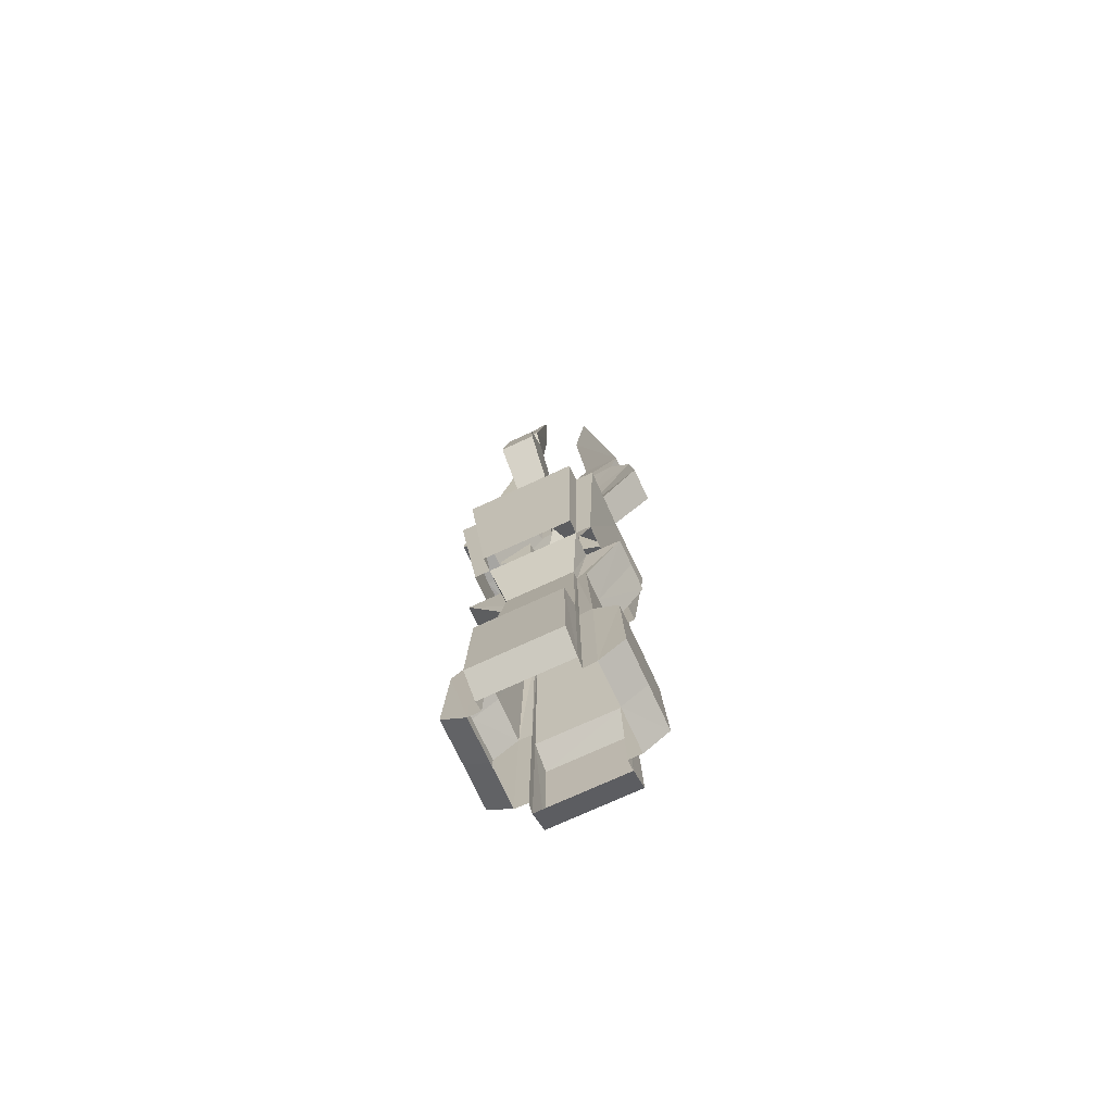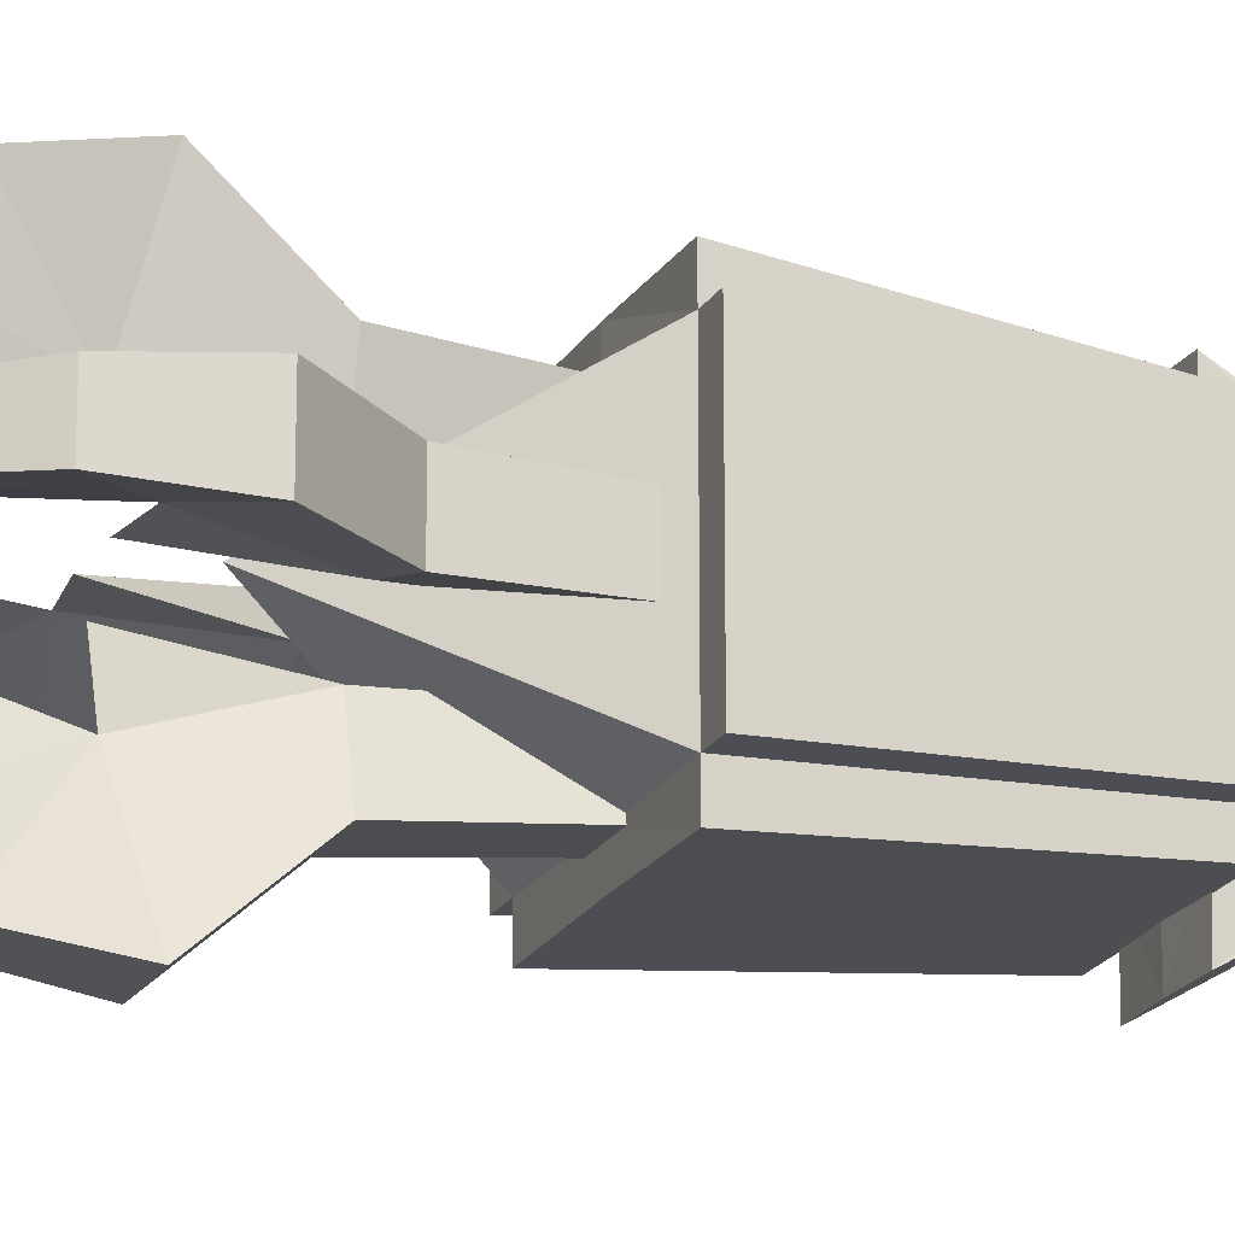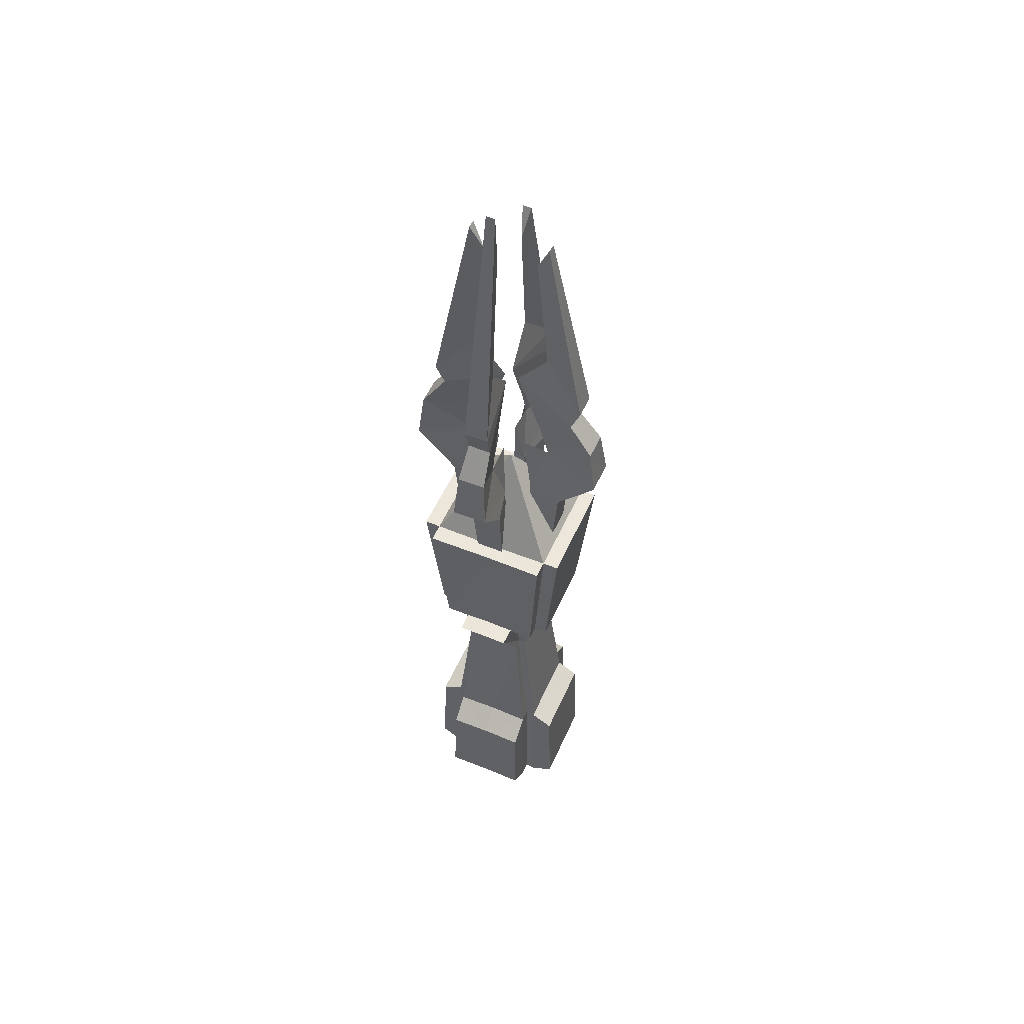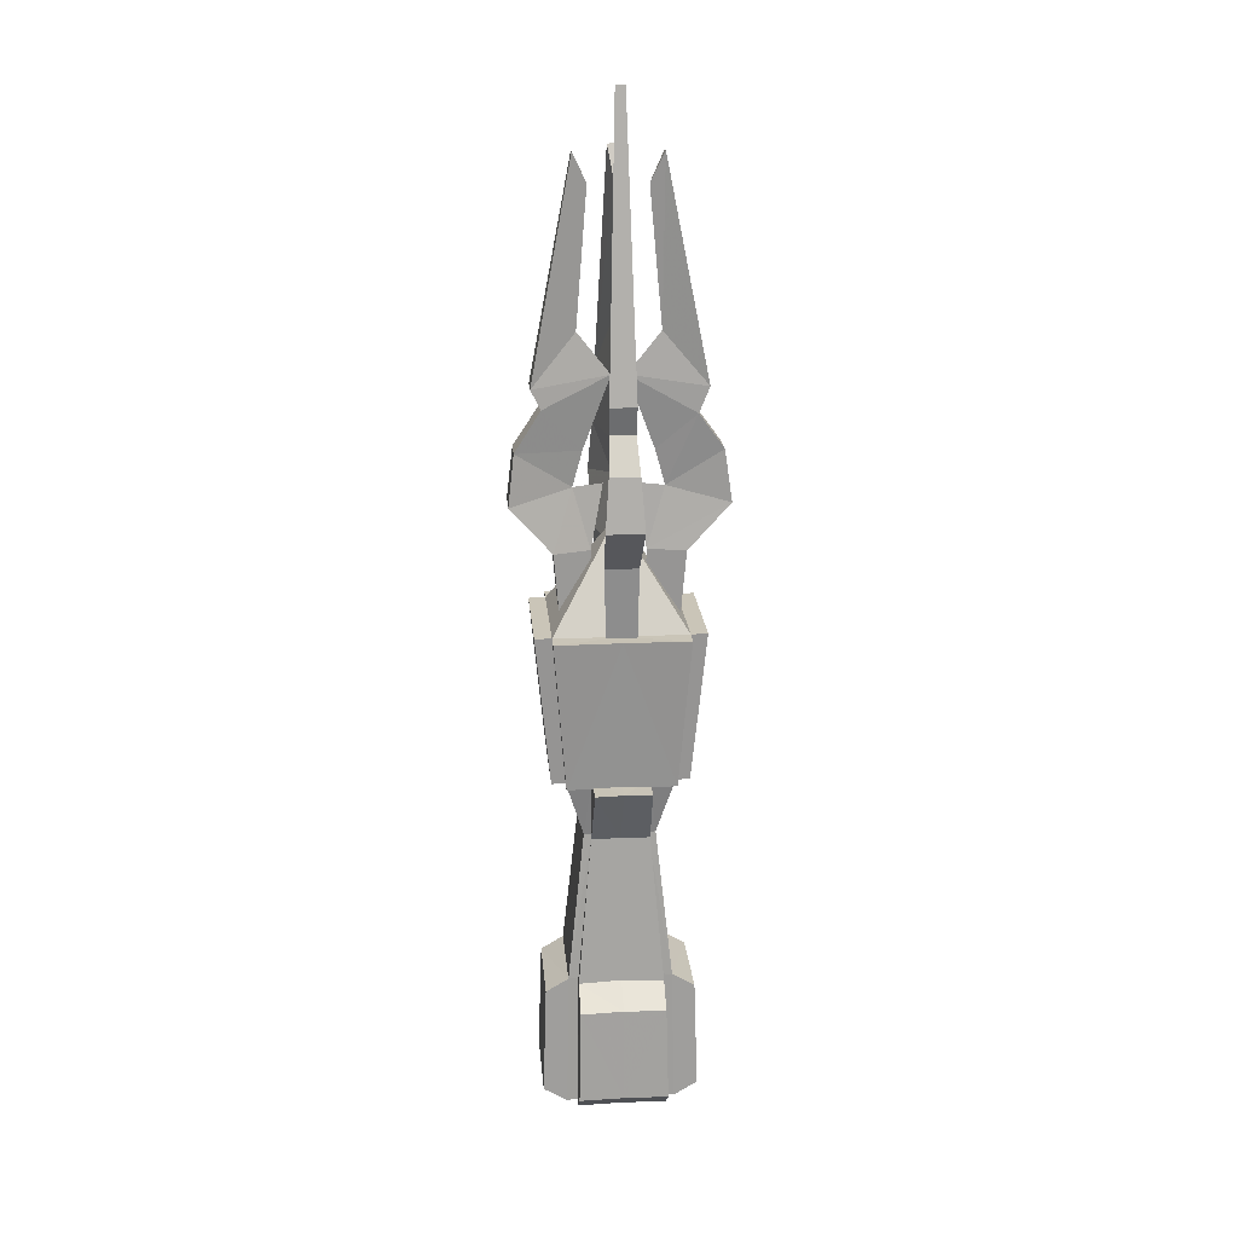
<metadata>
{"format":"obj","ext":"obj","renderer":"f3d","projection":"perspective","resolution":1024,"background":"white","views":[{"elev":-72.9,"azim":-65.1,"up":"+Z"},{"elev":-18.5,"azim":69.1,"up":"+Y"},{"elev":53.5,"azim":23.7,"up":"+Z"},{"elev":20.4,"azim":-5.1,"up":"+Z"}]}
</metadata>
<code>
g zhanchang_fuben_259_louti_02_01
v 6.496 -47.55 322.7
v 8.38 -51.06 298.2
v -0.1744 -21.59 304.6
v -9.196 -51.09 298.1
v 8.38 -51.06 298.2
v 6.496 -47.55 322.7
v -7.436 -47.61 322.6
v -0.1744 -21.59 304.6
v -9.196 -51.09 298.1
v -7.436 -47.61 322.6
v 7.611 -30.97 275.6
v 7.178 -27.75 241.2
v 2.975 -11.65 241.2
v 2.919 -13.01 275.6
v -8.274 -31 275.5
v -7.05 -27.77 241.1
v 7.178 -27.75 241.2
v 7.611 -30.97 275.6
v -3.375 -13.71 275.5
v -2.662 -12.28 241.1
v -7.05 -27.77 241.1
v -8.274 -31 275.5
v 2.919 -13.01 275.6
v 2.975 -11.65 241.2
v -2.662 -12.28 241.1
v -3.375 -13.71 275.5
v -8.274 -31 275.5
v 7.611 -30.97 275.6
v 5.457 -36.99 338.4
v -0.1681 -16.92 321.6
v -6.287 -37.02 338.4
v 5.457 -36.99 338.4
v -0.1681 -16.92 321.6
v -6.287 -37.02 338.4
v -0.3029 -4.117 356
v -6.573 -40.74 351.4
v -6.287 -37.02 338.4
v 5.457 -36.99 338.4
v 5.613 -40.7 351.3
v 2.169 -20.65 483.3
v 5.613 -40.7 351.3
v -0.3905 -19.8 375.6
v -0.0239 -14.02 452.2
v -2.36 -20.67 483.3
v -6.573 -40.74 351.4
v 5.613 -40.7 351.3
v 2.169 -20.65 483.3
v -0.0239 -14.02 452.2
v -0.3905 -19.8 375.6
v -6.573 -40.74 351.4
v -2.36 -20.67 483.3
v -0.3029 -4.117 356
v -0.2278 -7.852 306.2
v -0.2278 -7.852 306.2
v -0.1744 -21.59 304.6
v 2.169 -20.65 483.3
v -0.0239 -14.02 452.2
v -2.36 -20.67 483.3
v 48.13 -7.15 322.7
v 22.05 -0.2637 304.6
v 51.55 -8.967 298.2
v 51.58 8.609 298.1
v 48.19 6.782 322.6
v 48.13 -7.15 322.7
v 51.55 -8.967 298.2
v 22.05 -0.2637 304.6
v 48.19 6.782 322.6
v 51.58 8.609 298.1
v 31.44 -8.116 275.6
v 13.48 -3.424 275.6
v 12.43 -3.07 241.2
v 28.52 -7.273 241.2
v 31.47 7.769 275.5
v 31.44 -8.116 275.6
v 28.52 -7.273 241.2
v 28.55 6.955 241.1
v 14.18 2.87 275.5
v 31.47 7.769 275.5
v 28.55 6.955 241.1
v 13.06 2.567 241.1
v 13.48 -3.424 275.6
v 14.18 2.87 275.5
v 13.06 2.567 241.1
v 12.43 -3.07 241.2
v 31.44 -8.116 275.6
v 31.47 7.769 275.5
v 36.27 -6.052 339
v 17.38 -0.2623 321.6
v 36.3 5.693 339
v 36.27 -6.052 339
v 17.38 -0.2623 321.6
v 36.3 5.693 339
v 4.587 -0.2016 356
v 41.27 5.801 351.4
v 41.22 -6.384 351.3
v 36.27 -6.052 339
v 36.3 5.693 339
v 21.06 -2.425 453.9
v 14.43 -0.212 440
v 20.3 -0.2855 375.6
v 41.22 -6.384 351.3
v 21.08 2.104 453.9
v 21.06 -2.425 453.9
v 41.22 -6.384 351.3
v 41.27 5.801 351.4
v 14.43 -0.212 440
v 21.08 2.104 453.9
v 41.27 5.801 351.4
v 20.3 -0.2855 375.6
v 4.587 -0.2016 356
v 8.322 -0.2767 306.2
v 22.05 -0.2637 304.6
v 8.322 -0.2767 306.2
v 21.06 -2.425 453.9
v 21.08 2.104 453.9
v 14.43 -0.212 440
v 6.496 47.11 322.7
v -0.1743 21.55 304.6
v 8.38 51.06 298.2
v -9.196 51.09 298.1
v -7.435 47.17 322.6
v 6.496 47.11 322.7
v 8.38 51.06 298.2
v -0.1743 21.55 304.6
v -7.435 47.17 322.6
v -9.196 51.09 298.1
v 7.611 30.95 275.6
v 2.919 12.98 275.6
v 2.975 11.63 241.2
v 7.178 27.72 241.2
v -8.274 30.98 275.5
v 7.611 30.95 275.6
v 7.178 27.72 241.2
v -7.05 27.74 241.1
v -3.375 13.68 275.5
v -8.274 30.98 275.5
v -7.05 27.74 241.1
v -2.662 12.25 241.1
v 2.919 12.98 275.6
v -3.375 13.68 275.5
v -2.662 12.25 241.1
v 2.975 11.63 241.2
v 7.611 30.95 275.6
v -8.274 30.98 275.5
v 5.458 34.76 341.7
v -0.1681 16.88 321.6
v -6.287 34.78 341.7
v 5.458 34.76 341.7
v -0.1681 16.88 321.6
v -6.287 34.78 341.7
v -0.3029 4.093 356
v -6.573 40.79 351.4
v 5.613 40.74 351.3
v 5.458 34.76 341.7
v -6.287 34.78 341.7
v 2.169 20.56 453.9
v -0.02384 13.93 440
v -0.3905 19.82 375.6
v 5.613 40.74 351.3
v -2.359 20.58 453.9
v 2.169 20.56 453.9
v 5.613 40.74 351.3
v -6.573 40.79 351.4
v -0.02384 13.93 440
v -2.359 20.58 453.9
v -6.573 40.79 351.4
v -0.3905 19.82 375.6
v -0.3029 4.093 356
v -0.2278 7.829 306.2
v -0.1743 21.55 304.6
v -0.2278 7.829 306.2
v 2.169 20.56 453.9
v -2.359 20.58 453.9
v -0.02384 13.93 440
v -46.3 6.669 322.7
v -19.94 -0.1603 304.6
v -49.19 8.504 298.2
v -49.22 -9.072 298.1
v -46.36 -7.263 322.6
v -46.3 6.669 322.7
v -49.19 8.504 298.2
v -19.94 -0.1603 304.6
v -46.36 -7.263 322.6
v -49.22 -9.072 298.1
v -29.23 7.675 275.6
v -11.27 2.983 275.6
v -10.22 2.629 241.2
v -26.31 6.832 241.2
v -29.26 -8.21 275.5
v -29.23 7.675 275.6
v -26.31 6.832 241.2
v -26.34 -7.396 241.1
v -11.97 -3.311 275.5
v -29.26 -8.21 275.5
v -26.34 -7.396 241.1
v -10.85 -3.008 241.1
v -11.27 2.983 275.6
v -11.97 -3.311 275.5
v -10.85 -3.008 241.1
v -10.22 2.629 241.2
v -29.23 7.675 275.6
v -29.26 -8.21 275.5
v -33.87 5.587 341.9
v -15.29 -0.1599 321.6
v -33.9 -6.158 341.9
v -33.87 5.587 341.9
v -15.29 -0.1599 321.6
v -33.9 -6.158 341.9
v -2.376 -0.2394 356
v -38.61 -6.311 351.4
v -38.56 5.875 351.3
v -33.87 5.587 341.9
v -33.9 -6.158 341.9
v -19.29 2.049 453.9
v -12.7 -0.1582 440
v -17.81 -0.199 375.6
v -38.56 5.875 351.3
v -19.31 -2.479 453.9
v -19.29 2.049 453.9
v -38.56 5.875 351.3
v -38.61 -6.311 351.4
v -12.7 -0.1582 440
v -19.31 -2.479 453.9
v -38.61 -6.311 351.4
v -17.81 -0.199 375.6
v -2.376 -0.2394 356
v -6.111 -0.1643 306.2
v -19.94 -0.1603 304.6
v -6.111 -0.1643 306.2
v -19.29 2.049 453.9
v -19.31 -2.479 453.9
v -12.7 -0.1582 440
f 1 2 3
f 4 5 6
f 6 7 4
f 8 9 10
f 11 12 13
f 13 14 11
f 15 16 17
f 17 18 15
f 19 20 21
f 21 22 19
f 23 24 25
f 25 26 23
f 2 11 14
f 14 3 2
f 4 27 28
f 28 5 4
f 8 19 22
f 22 9 8
f 29 1 3
f 3 30 29
f 31 7 6
f 6 32 31
f 33 8 10
f 10 34 33
f 30 35 29
f 36 37 38
f 38 39 36
f 40 41 42
f 42 43 40
f 44 45 46
f 46 47 44
f 48 49 50
f 50 51 48
f 52 34 50
f 52 50 49
f 41 35 42
f 26 53 23
f 14 54 55
f 8 53 19
f 56 57 58
f 59 60 61
f 62 63 64
f 64 65 62
f 66 67 68
f 69 70 71
f 71 72 69
f 73 74 75
f 75 76 73
f 77 78 79
f 79 80 77
f 81 82 83
f 83 84 81
f 61 60 70
f 70 69 61
f 62 65 85
f 85 86 62
f 66 68 78
f 78 77 66
f 87 88 60
f 60 59 87
f 89 90 64
f 64 63 89
f 91 92 67
f 67 66 91
f 88 87 93
f 94 95 96
f 96 97 94
f 98 99 100
f 100 101 98
f 102 103 104
f 104 105 102
f 106 107 108
f 108 109 106
f 110 92 91
f 110 109 108
f 101 100 93
f 82 81 111
f 70 112 113
f 66 77 111
f 114 115 116
f 117 118 119
f 120 121 122
f 122 123 120
f 124 125 126
f 127 128 129
f 129 130 127
f 131 132 133
f 133 134 131
f 135 136 137
f 137 138 135
f 139 140 141
f 141 142 139
f 119 118 128
f 128 127 119
f 120 123 143
f 143 144 120
f 124 126 136
f 136 135 124
f 145 146 118
f 118 117 145
f 147 148 122
f 122 121 147
f 149 150 125
f 125 124 149
f 146 145 151
f 152 153 154
f 154 155 152
f 156 157 158
f 158 159 156
f 160 161 162
f 162 163 160
f 164 165 166
f 166 167 164
f 168 150 149
f 168 167 166
f 159 158 151
f 140 139 169
f 128 170 171
f 124 135 169
f 172 173 174
f 175 176 177
f 178 179 180
f 180 181 178
f 182 183 184
f 185 186 187
f 187 188 185
f 189 190 191
f 191 192 189
f 193 194 195
f 195 196 193
f 197 198 199
f 199 200 197
f 177 176 186
f 186 185 177
f 178 181 201
f 201 202 178
f 182 184 194
f 194 193 182
f 203 204 176
f 176 175 203
f 205 206 180
f 180 179 205
f 207 208 183
f 183 182 207
f 204 203 209
f 210 211 212
f 212 213 210
f 214 215 216
f 216 217 214
f 218 219 220
f 220 221 218
f 222 223 224
f 224 225 222
f 226 208 207
f 226 225 224
f 217 216 209
f 198 197 227
f 186 228 229
f 182 193 227
f 230 231 232
f 145 159 151
f 168 166 150
f 203 217 209
f 226 224 208
f 35 41 29
f 52 33 34
f 87 101 93
f 110 108 92
g zhanchang_fuben_259_louti_02_01
v 14.42 17.17 139.6
v 13.86 21.72 139.1
v 13.28 39.49 169
v 13.26 22.39 169
v 20.6 20.57 65.17
v 20.45 26.83 65.25
v 21.59 21.57 -1.918
v 21.44 28.13 -1.658
v 20.45 38.77 55.39
v 20.45 26.83 65.25
v 21.44 28.13 -1.658
v 21.44 40.64 9.075
v -9.3e-05 38.77 56.11
v -9.4e-05 26.83 66.21
v 20.45 26.83 65.25
v 20.45 38.77 55.39
v -9.3e-05 40.64 9.517
v 21.44 40.64 9.075
v 13.27 -17.14 139.4
v 13.6 -22.39 168.8
v 13.28 -39.77 169
v 13.86 -22 139.1
v 20.45 -26.86 65.25
v 20.2 -20.51 65.02
v 21.44 -28.16 -1.658
v 21.18 -21.5 -1.992
v 20.45 -38.79 55.39
v 21.44 -40.67 9.075
v 21.44 -28.16 -1.658
v 20.45 -26.86 65.25
v -0.00016 -38.79 56.11
v 20.45 -38.79 55.39
v 20.45 -26.86 65.25
v -0.000159 -26.86 66.21
v -0.00016 -40.67 9.517
v 21.44 -40.67 9.075
v 25.63 -22.52 168.6
v 16.97 -17.09 139.7
v 16.97 17.09 140.1
v 25.63 22.52 169.1
v 25.63 22.52 169.1
v 16.97 17.09 140.1
v 14.42 17.17 139.6
v 13.26 22.39 169
v 16.97 -17.09 139.7
v 25.63 -22.52 168.6
v 25.02 21.13 65.1
v 26.23 22.15 -2.178
v 21.59 21.57 -1.918
v 20.6 20.57 65.17
v 26.23 -21.85 -2.325
v 25.02 -20.84 64.79
v 37.71 -21.85 4.64
v 26.23 -21.85 -2.325
v 26.23 22.15 -2.178
v 37.71 22.15 4.756
v 35.97 -20.84 58.29
v 25.02 -20.84 64.79
v 26.23 -21.85 -2.325
v 37.71 -21.85 4.64
v 37.71 22.15 4.756
v 35.97 21.13 58.34
v 35.97 21.13 58.34
v 25.02 21.13 65.1
v 25.02 -20.84 64.79
v 35.97 -20.84 58.29
v 25.02 21.13 65.1
v 0.01168 1.393 289.8
v 31.32 -26 241.8
v 31.28 28.5 241.9
v 32.27 22.52 169.1
v 25.63 22.52 169.1
v 31.28 28.5 241.9
v 39.31 28.5 241.9
v 39.35 -26 241.8
v 31.32 -26 241.8
v 25.63 -22.52 168.6
v 32.27 -22.52 168.6
v 39.31 28.5 241.9
v 31.28 28.5 241.9
v 31.32 -26 241.8
v 32.27 22.52 169.1
v 25.63 -29.98 168.6
v 31.32 -35.02 241.8
v 0.01168 1.393 289.8
v 0.01449 -26.19 241.6
v 31.32 -26 241.8
v 0.01449 -34.66 241.8
v -9.8e-05 -29.98 168.6
v 31.28 37.75 242
v 25.63 30.16 169.1
v 0.01449 38.1 242
v 0.01449 28.64 242.6
v 31.28 28.5 241.9
v 31.28 37.75 242
v 25.63 30.16 169.1
v -9.4e-05 30.16 169.1
v 13.28 39.49 169
v 13.86 21.72 139.1
v -9.4e-05 21.72 139.3
v -0.000154 39.49 169.4
v -9.4e-05 22.27 169.4
v 13.26 22.39 169
v 13.28 39.49 169
v -0.000154 39.49 169.4
v -9.4e-05 26.83 66.21
v 21.44 28.13 -1.658
v -0.000155 28.13 -1.073
v -9.7e-05 -22 139.3
v 13.86 -22 139.1
v 13.28 -39.77 169
v -9.9e-05 -39.77 169.4
v -9.9e-05 -39.77 169.4
v 13.28 -39.77 169
v 13.6 -22.39 168.8
v -9.8e-05 -29.2 169.4
v -0.000159 -26.86 66.21
v -0.000159 -28.16 -1.073
v 21.44 -28.16 -1.658
v -14.42 17.17 139.6
v -13.26 22.39 169
v -13.28 39.49 169
v -13.86 21.72 139.1
v -20.45 26.83 65.25
v -20.6 20.57 65.17
v -21.44 28.13 -1.658
v -21.59 21.57 -1.918
v -20.45 38.77 55.39
v -21.44 40.64 9.075
v -21.44 28.13 -1.658
v -20.45 26.83 65.25
v -20.45 38.77 55.39
v -20.45 26.83 65.25
v -21.44 40.64 9.075
v -13.27 -17.14 139.4
v -13.86 -22 139.1
v -13.28 -39.77 169
v -13.6 -22.39 168.8
v -20.2 -20.51 65.02
v -20.45 -26.86 65.25
v -21.18 -21.5 -1.992
v -21.44 -28.16 -1.658
v -20.45 -38.79 55.39
v -20.45 -26.86 65.25
v -21.44 -28.16 -1.658
v -21.44 -40.67 9.075
v -20.45 -26.86 65.25
v -20.45 -38.79 55.39
v -21.44 -40.67 9.075
v -25.63 -22.52 168.6
v -25.63 22.52 169.1
v -16.97 17.09 140.1
v -16.97 -17.09 139.7
v -25.63 22.52 169.1
v -13.26 22.39 169
v -14.42 17.17 139.6
v -16.97 17.09 140.1
v -25.63 -22.52 168.6
v -16.97 -17.09 139.7
v -25.02 21.13 65.1
v -20.6 20.57 65.17
v -21.59 21.57 -1.918
v -26.23 22.15 -2.178
v -25.02 -20.84 64.79
v -26.23 -21.85 -2.325
v -37.71 -21.85 4.64
v -37.71 22.15 4.756
v -26.23 22.15 -2.178
v -26.23 -21.85 -2.325
v -35.97 -20.84 58.29
v -37.71 -21.85 4.64
v -26.23 -21.85 -2.325
v -25.02 -20.84 64.79
v -37.71 22.15 4.756
v -35.97 21.13 58.34
v -35.97 21.13 58.34
v -35.97 -20.84 58.29
v -25.02 -20.84 64.79
v -25.02 21.13 65.1
v -25.02 21.13 65.1
v -31.26 28.5 241.9
v -31.29 -26 241.8
v -32.27 22.52 169.1
v -39.28 28.5 241.9
v -31.26 28.5 241.9
v -25.63 22.52 169.1
v -39.32 -26 241.8
v -32.27 -22.52 168.6
v -25.63 -22.52 168.6
v -31.29 -26 241.8
v -39.28 28.5 241.9
v -31.29 -26 241.8
v -31.26 28.5 241.9
v -32.27 22.52 169.1
v -25.63 -29.98 168.5
v -31.29 -35.02 241.8
v -31.29 -26 241.8
v -31.26 37.75 241.9
v -25.63 30.16 169.1
v -31.26 37.75 241.9
v -31.26 28.5 241.9
v -25.63 30.16 169.1
v -13.28 39.49 169
v -13.86 21.72 139.1
v -13.28 39.49 169
v -13.26 22.39 169
v -21.44 28.13 -1.658
v -13.28 -39.77 169
v -13.86 -22 139.1
v -13.6 -22.39 168.8
v -13.28 -39.77 169
v -21.44 -28.16 -1.658
f 233 234 235
f 235 236 233
f 233 237 238
f 238 234 233
f 237 239 240
f 240 238 237
f 241 242 243
f 243 244 241
f 245 246 247
f 247 248 245
f 249 245 248
f 248 250 249
f 251 252 253
f 253 254 251
f 251 254 255
f 255 256 251
f 256 255 257
f 257 258 256
f 259 260 261
f 261 262 259
f 263 264 265
f 265 266 263
f 264 263 267
f 267 268 264
f 269 270 271
f 271 272 269
f 273 274 275
f 275 276 273
f 252 251 277
f 277 278 252
f 279 280 281
f 281 282 279
f 256 258 283
f 283 284 256
f 285 286 287
f 287 288 285
f 289 290 291
f 291 292 289
f 293 280 279
f 279 294 293
f 295 296 297
f 297 298 295
f 288 295 298
f 298 285 288
f 270 297 299
f 299 271 270
f 274 279 282
f 282 275 274
f 251 256 284
f 284 277 251
f 300 301 302
f 303 304 305
f 305 306 303
f 307 308 309
f 309 310 307
f 311 312 313
f 313 307 311
f 311 307 310
f 310 314 311
f 315 309 308
f 308 316 315
f 317 318 319
f 320 321 315
f 315 316 320
f 322 305 304
f 304 323 322
f 324 325 326
f 326 327 324
f 328 329 324
f 324 327 328
f 318 320 316
f 316 319 318
f 326 325 317
f 330 331 332
f 332 333 330
f 334 335 336
f 336 337 334
f 331 247 338
f 338 332 331
f 250 339 340
f 340 249 250
f 341 342 343
f 343 344 341
f 345 346 347
f 347 348 345
f 349 265 342
f 342 341 349
f 350 351 268
f 268 267 350
f 352 353 354
f 354 355 352
f 352 355 356
f 356 357 352
f 357 356 358
f 358 359 357
f 360 361 362
f 362 363 360
f 245 364 365
f 365 246 245
f 249 366 364
f 364 245 249
f 367 368 369
f 369 370 367
f 367 371 372
f 372 368 367
f 371 373 374
f 374 372 371
f 375 376 377
f 377 378 375
f 263 266 379
f 379 380 263
f 380 381 267
f 267 263 380
f 382 383 384
f 384 385 382
f 386 387 388
f 388 389 386
f 370 390 391
f 391 367 370
f 392 393 394
f 394 395 392
f 371 396 397
f 397 373 371
f 398 399 400
f 400 401 398
f 402 403 404
f 404 405 402
f 406 407 392
f 392 395 406
f 408 409 410
f 410 411 408
f 399 398 409
f 409 408 399
f 385 384 412
f 412 410 385
f 389 388 393
f 393 392 389
f 367 391 396
f 396 371 367
f 300 413 414
f 415 416 417
f 417 418 415
f 419 420 421
f 421 422 419
f 423 419 424
f 424 425 423
f 423 426 420
f 420 419 423
f 427 428 422
f 422 421 427
f 317 429 318
f 320 428 427
f 427 321 320
f 430 431 418
f 418 417 430
f 324 432 433
f 433 325 324
f 434 432 324
f 324 329 434
f 318 429 428
f 428 320 318
f 433 317 325
f 435 333 332
f 332 436 435
f 334 337 437
f 437 438 334
f 436 332 338
f 338 365 436
f 366 249 340
f 340 439 366
f 341 344 440
f 440 441 341
f 345 348 442
f 442 443 345
f 349 341 441
f 441 379 349
f 350 267 381
f 381 444 350

</code>
